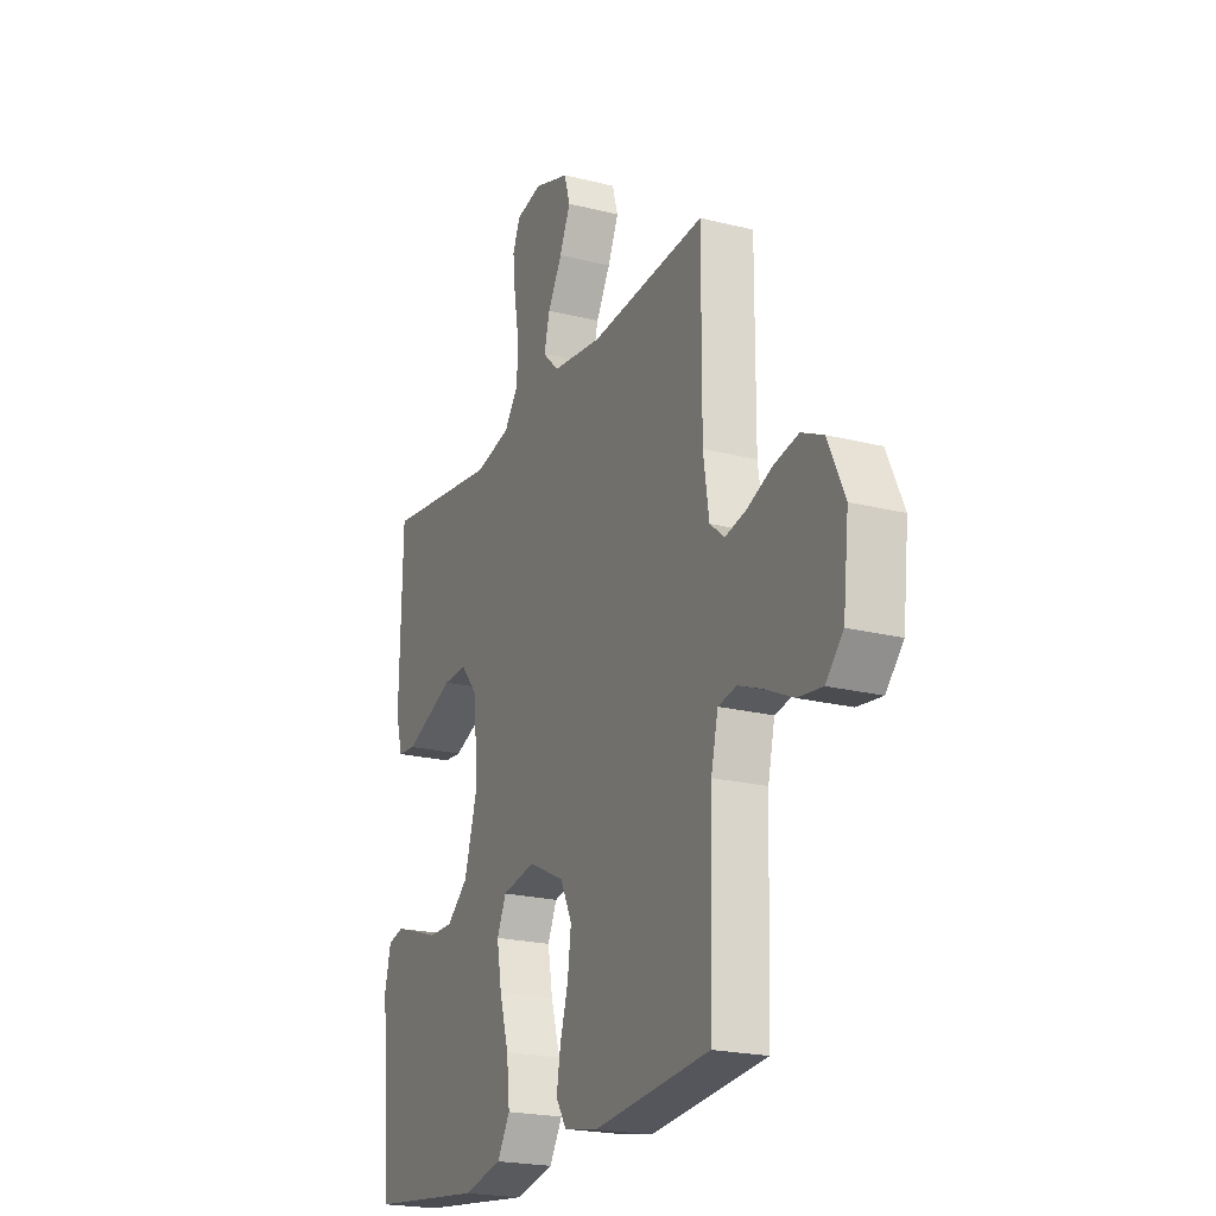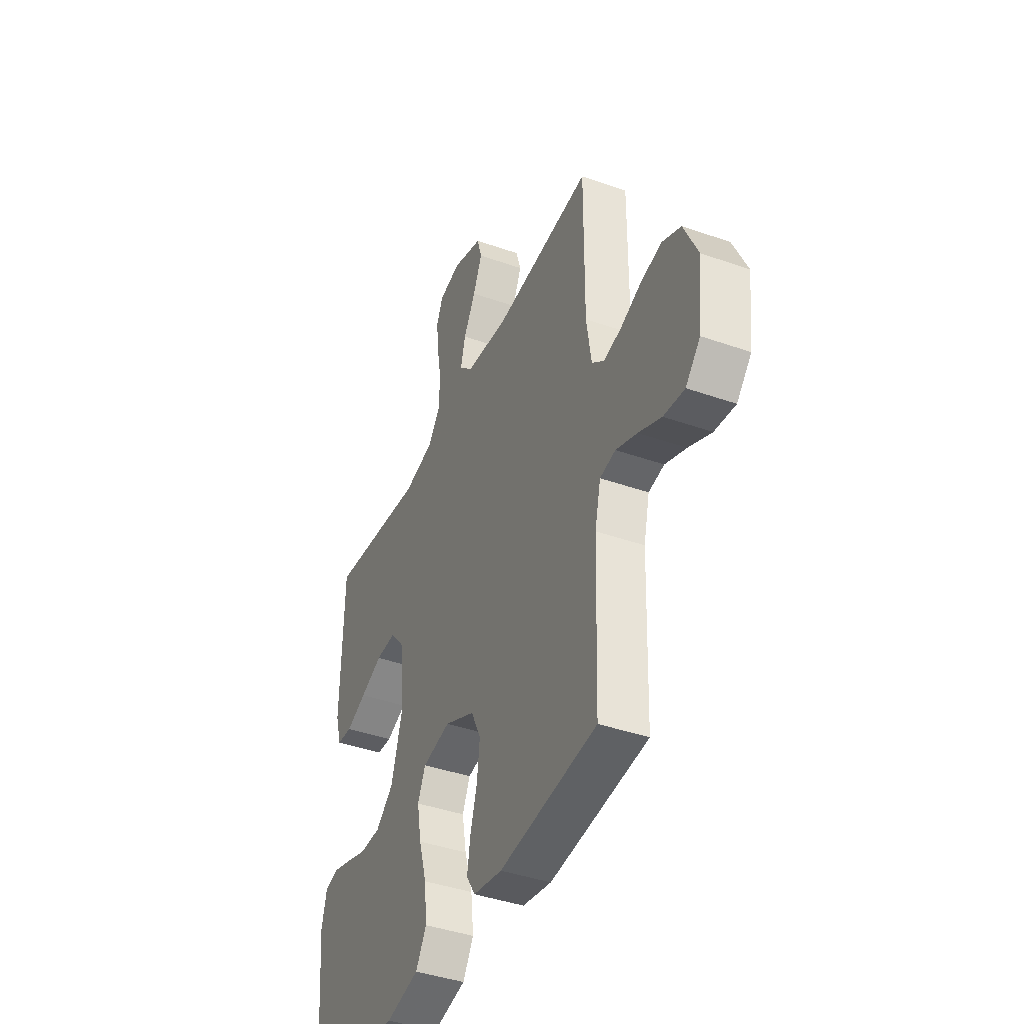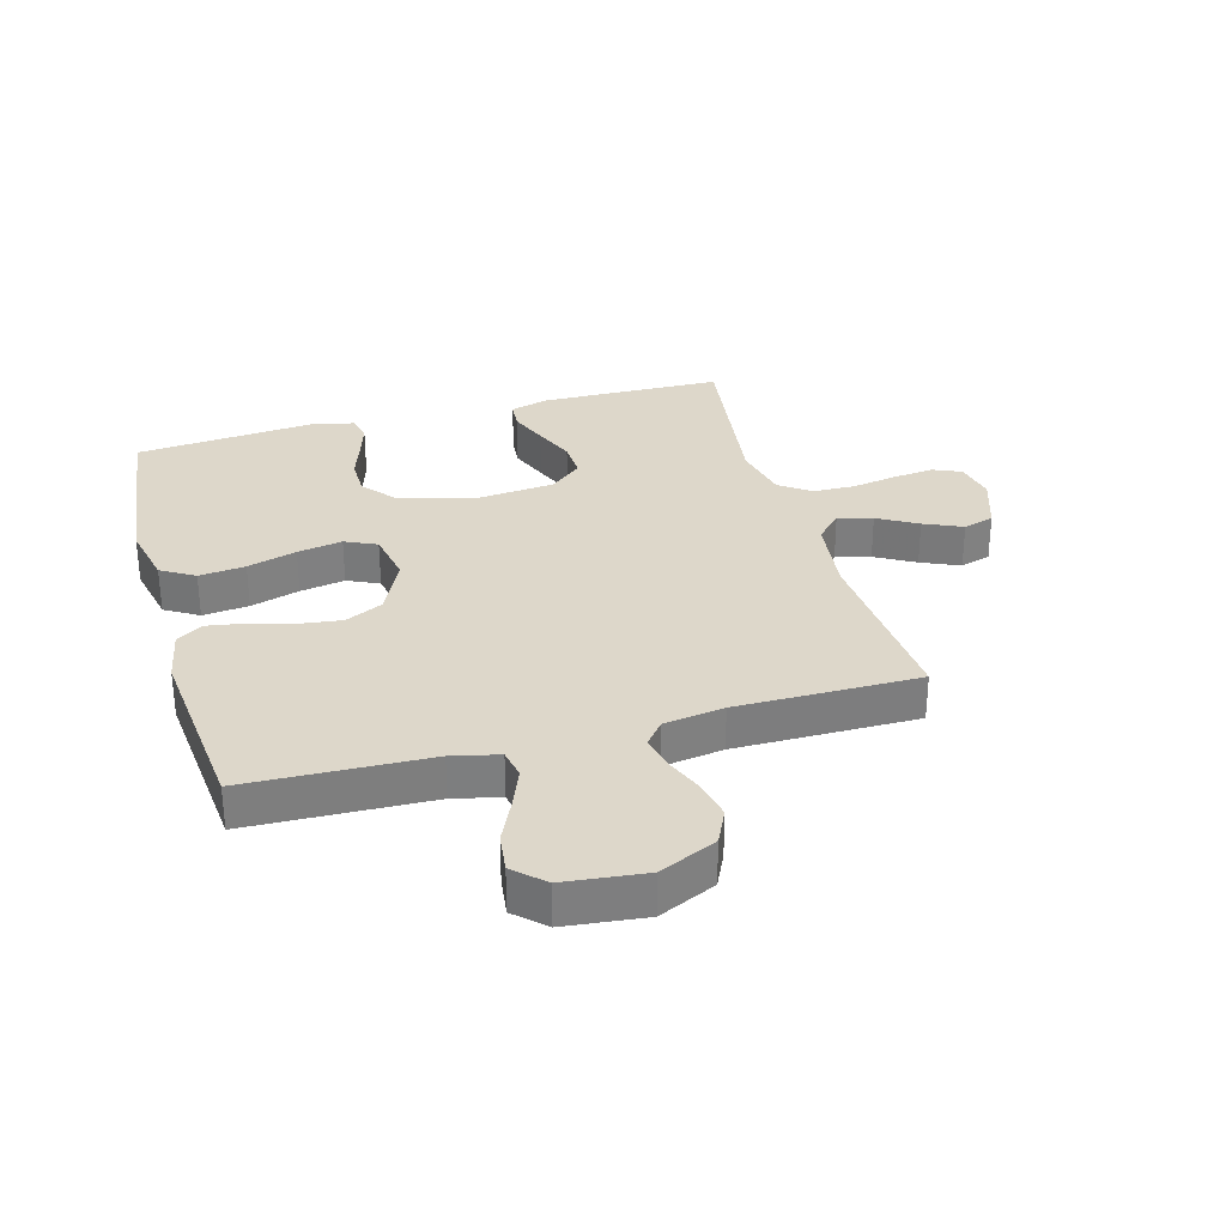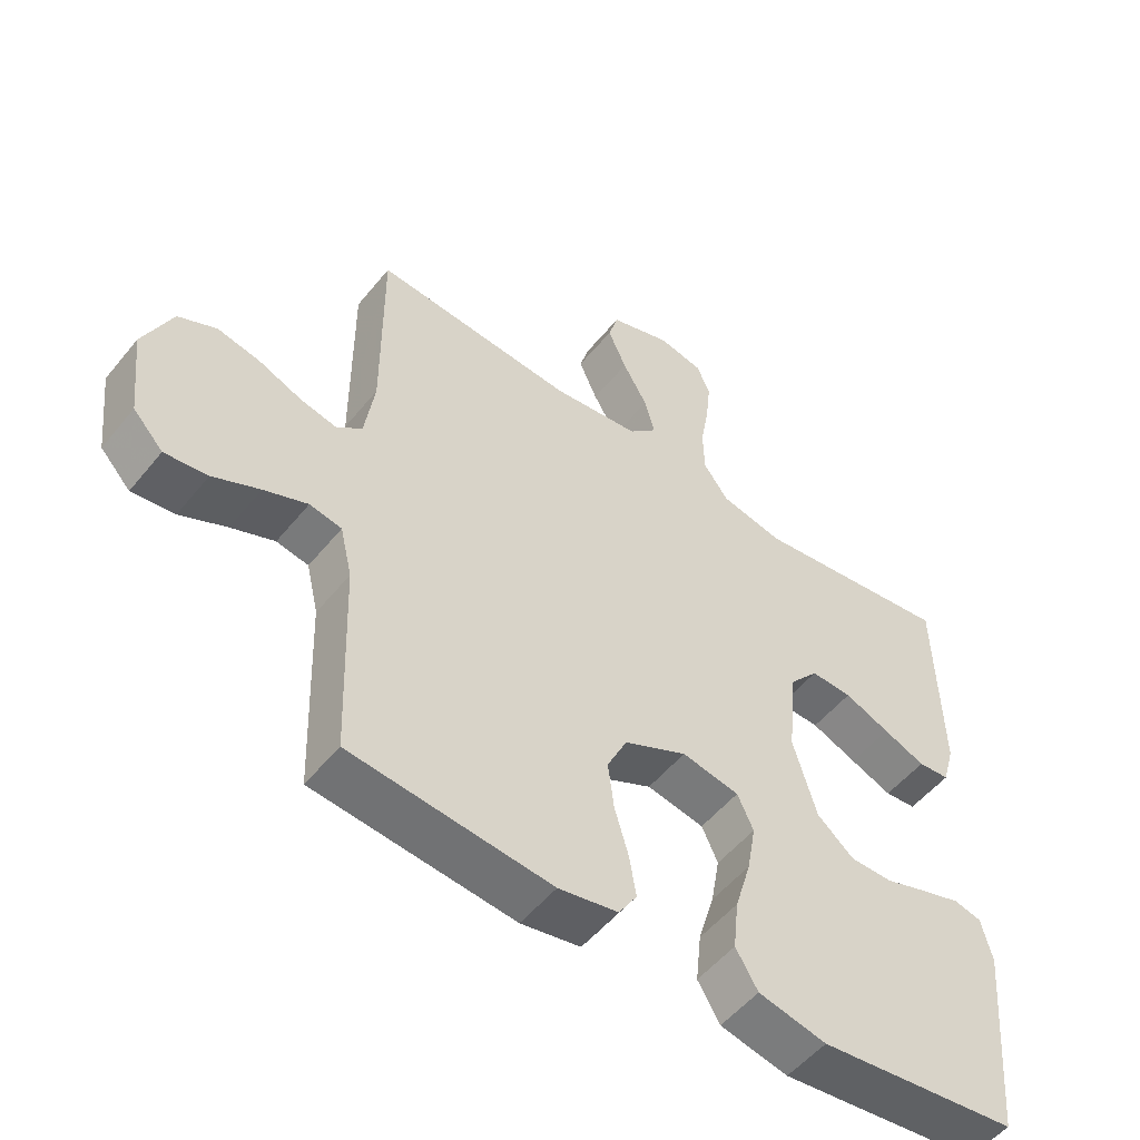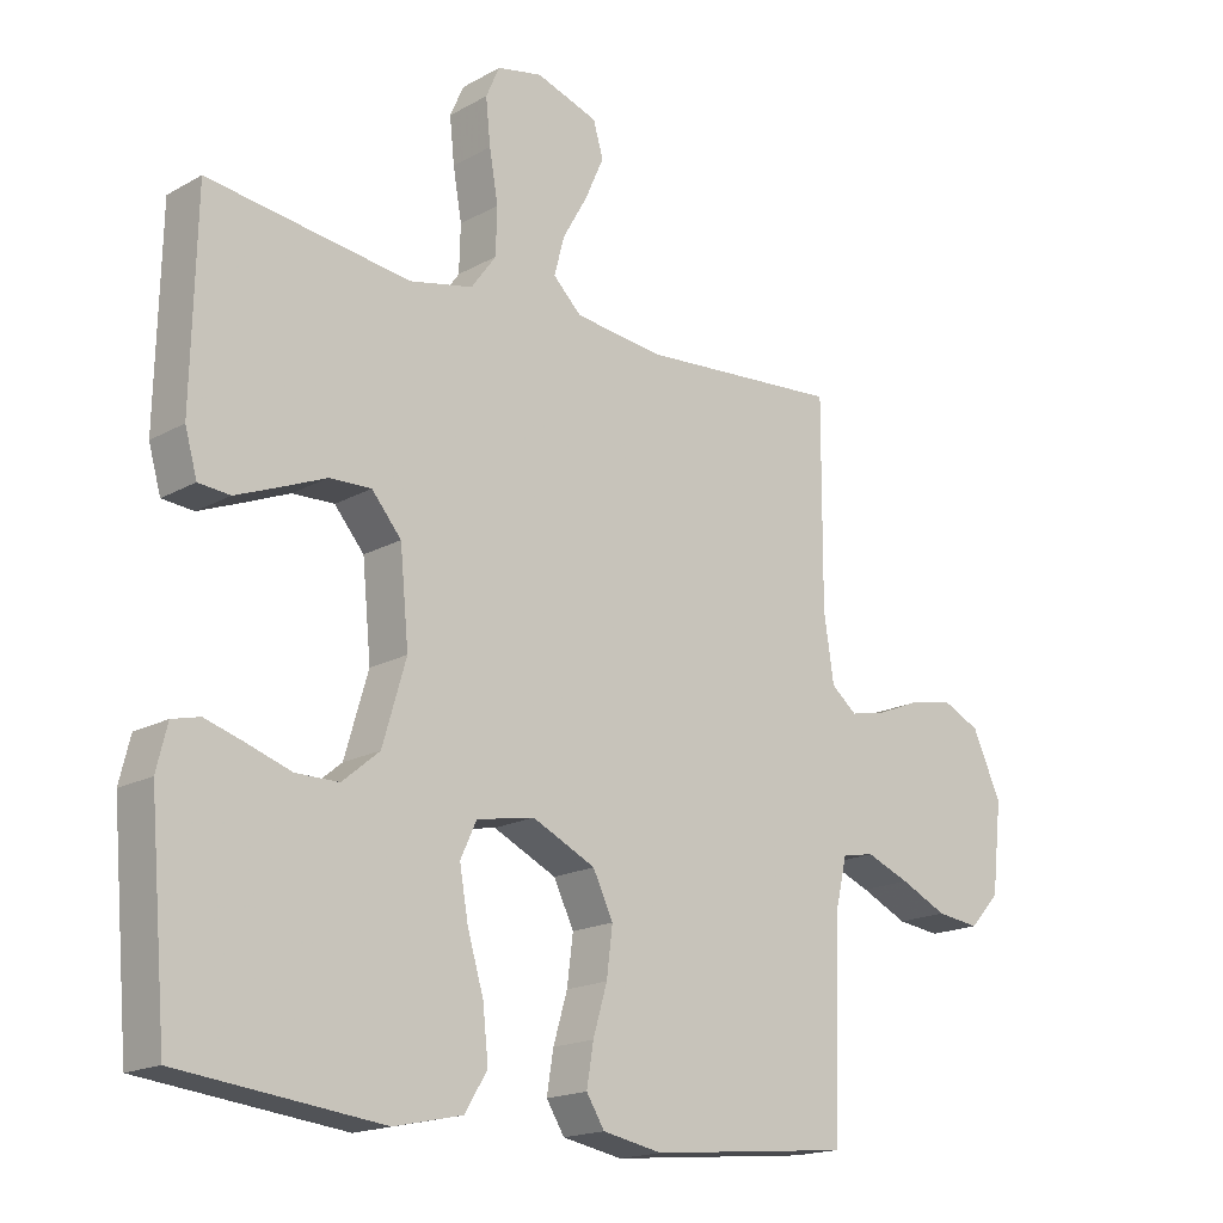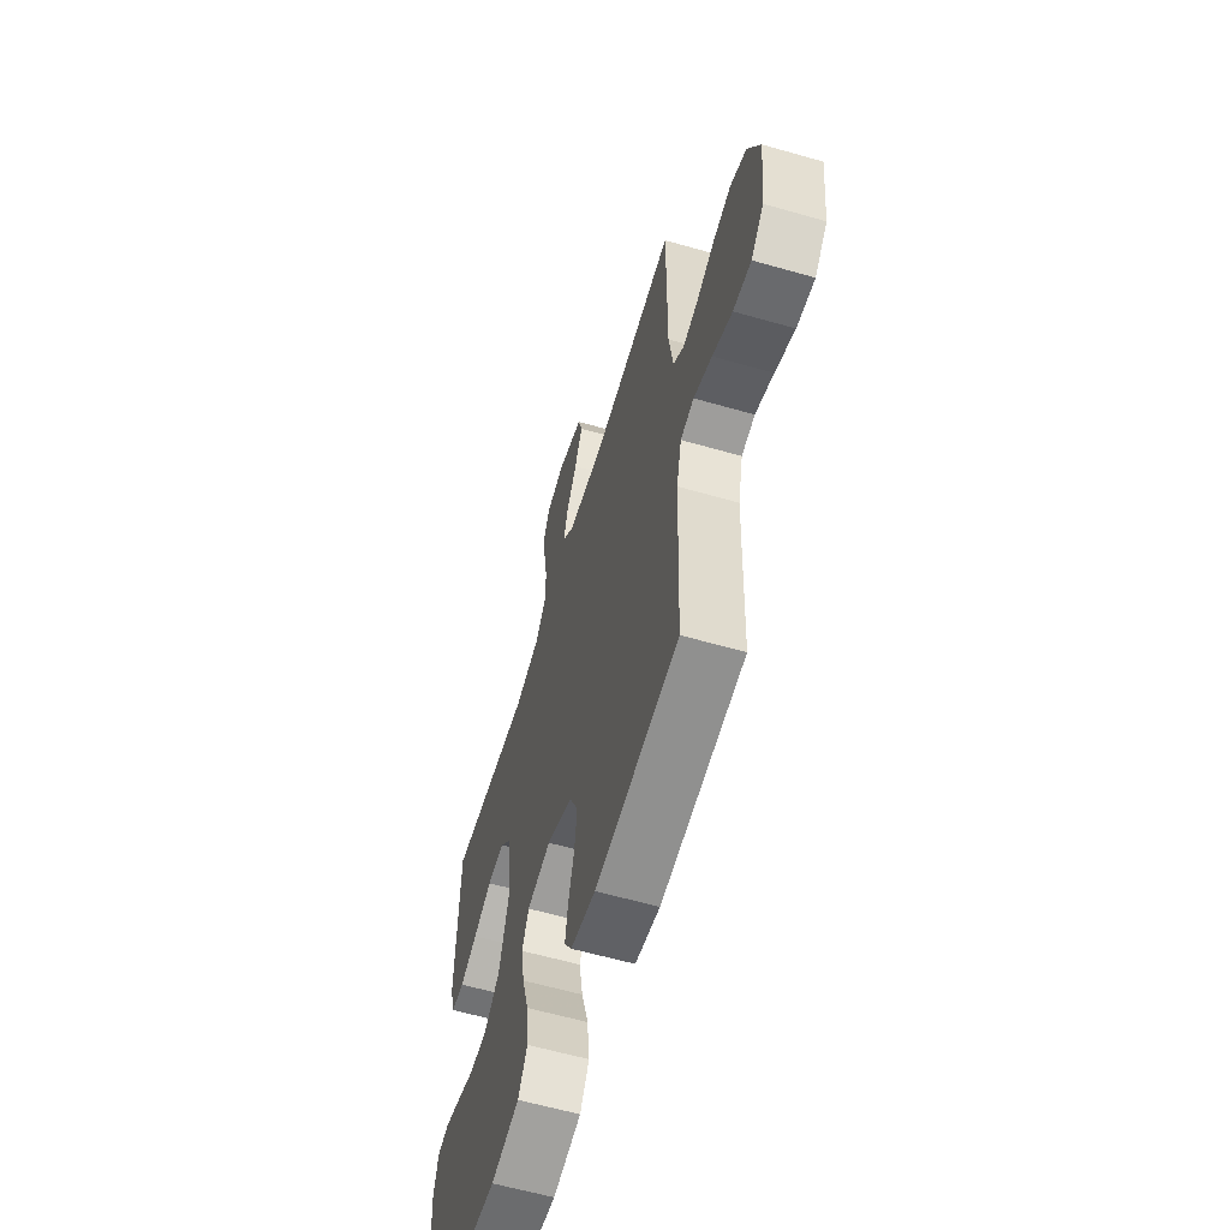
<metadata>
{"format":"obj","ext":"obj","renderer":"f3d","projection":"perspective","resolution":1024,"background":"white","views":[{"elev":-21.5,"azim":-114.1,"up":"+Z"},{"elev":-41.4,"azim":-113.1,"up":"+Z"},{"elev":30.9,"azim":-105.7,"up":"+Y"},{"elev":-52.7,"azim":-38.0,"up":"+Z"},{"elev":-17.5,"azim":137.6,"up":"+Z"},{"elev":-60.1,"azim":-106.4,"up":"+Z"}]}
</metadata>
<code>
v -0.5 0.07 -0.5
v -0.51 0.07 -0.2
v -0.528 0.07 -0.123
v -0.576 0.07 -0.114
v -0.641 0.07 -0.14
v -0.711 0.07 -0.173
v -0.775 0.07 -0.181
v -0.82 0.07 -0.133
v -0.835 0.07 0
v -0.792 0.07 0.094
v -0.735 0.07 0.121
v -0.671 0.07 0.108
v -0.607 0.07 0.082
v -0.552 0.07 0.07
v -0.514 0.07 0.101
v -0.499 0.07 0.2
v -0.5 0.07 0.5
v -0.2 0.07 0.478
v -0.069 0.07 0.494
v -0.027 0.07 0.535
v -0.042 0.07 0.592
v -0.079 0.07 0.657
v -0.107 0.07 0.72
v -0.092 0.07 0.771
v 0 0.07 0.802
v 0.067 0.07 0.788
v 0.087 0.07 0.742
v 0.08 0.07 0.675
v 0.067 0.07 0.6
v 0.069 0.07 0.531
v 0.106 0.07 0.48
v 0.2 0.07 0.46
v 0.5 0.07 0.5
v 0.507 0.07 0.2
v 0.489 0.07 0.136
v 0.442 0.07 0.132
v 0.379 0.07 0.157
v 0.311 0.07 0.185
v 0.249 0.07 0.187
v 0.205 0.07 0.135
v 0.192 0.07 0
v 0.227 0.07 -0.119
v 0.282 0.07 -0.165
v 0.346 0.07 -0.165
v 0.411 0.07 -0.143
v 0.469 0.07 -0.125
v 0.51 0.07 -0.135
v 0.526 0.07 -0.2
v 0.5 0.07 -0.5
v 0.2 0.07 -0.535
v 0.098 0.07 -0.513
v 0.065 0.07 -0.458
v 0.073 0.07 -0.382
v 0.097 0.07 -0.301
v 0.11 0.07 -0.227
v 0.086 0.07 -0.175
v 0 0.07 -0.159
v -0.094 0.07 -0.204
v -0.124 0.07 -0.266
v -0.115 0.07 -0.337
v -0.094 0.07 -0.408
v -0.084 0.07 -0.469
v -0.111 0.07 -0.512
v -0.2 0.07 -0.529
v -0.5 0 -0.5
v -0.51 0 -0.2
v -0.528 0 -0.123
v -0.576 0 -0.114
v -0.641 0 -0.14
v -0.711 0 -0.173
v -0.775 0 -0.181
v -0.82 0 -0.133
v -0.835 0 0
v -0.792 0 0.094
v -0.735 0 0.121
v -0.671 0 0.108
v -0.607 0 0.082
v -0.552 0 0.07
v -0.514 0 0.101
v -0.499 0 0.2
v -0.5 0 0.5
v -0.2 0 0.478
v -0.069 0 0.494
v -0.027 0 0.535
v -0.042 0 0.592
v -0.079 0 0.657
v -0.107 0 0.72
v -0.092 0 0.771
v 0 0 0.802
v 0.067 0 0.788
v 0.087 0 0.742
v 0.08 0 0.675
v 0.067 0 0.6
v 0.069 0 0.531
v 0.106 0 0.48
v 0.2 0 0.46
v 0.5 0 0.5
v 0.507 0 0.2
v 0.489 0 0.136
v 0.442 0 0.132
v 0.379 0 0.157
v 0.311 0 0.185
v 0.249 0 0.187
v 0.205 0 0.135
v 0.192 0 0
v 0.227 0 -0.119
v 0.282 0 -0.165
v 0.346 0 -0.165
v 0.411 0 -0.143
v 0.469 0 -0.125
v 0.51 0 -0.135
v 0.526 0 -0.2
v 0.5 0 -0.5
v 0.2 0 -0.535
v 0.098 0 -0.513
v 0.065 0 -0.458
v 0.073 0 -0.382
v 0.097 0 -0.301
v 0.11 0 -0.227
v 0.086 0 -0.175
v 0 0 -0.159
v -0.094 0 -0.204
v -0.124 0 -0.266
v -0.115 0 -0.337
v -0.094 0 -0.408
v -0.084 0 -0.469
v -0.111 0 -0.512
v -0.2 0 -0.529
f 64 1 2
f 63 64 2
f 62 63 2
f 61 62 2
f 60 61 2
f 59 60 2 3
f 58 59 3
f 57 58 3 4
f 52 53 54
f 51 52 54
f 50 51 54
f 49 50 54
f 48 49 54
f 47 48 54
f 46 47 54
f 45 46 54
f 44 45 54
f 43 44 54 55
f 42 43 55 56
f 36 37 38
f 35 36 38
f 34 35 38
f 33 34 38
f 32 33 38
f 31 32 38 39
f 30 31 39 40
f 27 28 29
f 26 27 29
f 25 26 29
f 24 25 29
f 23 24 29
f 22 23 29
f 21 22 29
f 20 21 29 30
f 30 40 41
f 20 30 41
f 19 20 41
f 16 17 18
f 42 56 57
f 41 42 57
f 19 41 57
f 18 19 57
f 16 18 57
f 15 16 57
f 11 12 13
f 10 11 13
f 9 10 13
f 8 9 13
f 7 8 13
f 6 7 13
f 5 6 13
f 14 15 57 4
f 4 5 13 14
f 66 65 128
f 66 128 127
f 66 127 126
f 66 126 125
f 66 125 124
f 67 66 124 123
f 67 123 122
f 68 67 122 121
f 118 117 116
f 118 116 115
f 118 115 114
f 118 114 113
f 118 113 112
f 118 112 111
f 118 111 110
f 118 110 109
f 118 109 108
f 119 118 108 107
f 120 119 107 106
f 102 101 100
f 102 100 99
f 102 99 98
f 102 98 97
f 102 97 96
f 103 102 96 95
f 104 103 95 94
f 93 92 91
f 93 91 90
f 93 90 89
f 93 89 88
f 93 88 87
f 93 87 86
f 93 86 85
f 94 93 85 84
f 105 104 94
f 105 94 84
f 105 84 83
f 82 81 80
f 121 120 106
f 121 106 105
f 121 105 83
f 121 83 82
f 121 82 80
f 121 80 79
f 77 76 75
f 77 75 74
f 77 74 73
f 77 73 72
f 77 72 71
f 77 71 70
f 77 70 69
f 68 121 79 78
f 78 77 69 68
f 1 65 66 2
f 2 66 67 3
f 3 67 68 4
f 4 68 69 5
f 5 69 70 6
f 6 70 71 7
f 7 71 72 8
f 8 72 73 9
f 9 73 74 10
f 10 74 75 11
f 11 75 76 12
f 12 76 77 13
f 13 77 78 14
f 14 78 79 15
f 15 79 80 16
f 16 80 81 17
f 17 81 82 18
f 18 82 83 19
f 19 83 84 20
f 20 84 85 21
f 21 85 86 22
f 22 86 87 23
f 23 87 88 24
f 24 88 89 25
f 25 89 90 26
f 26 90 91 27
f 27 91 92 28
f 28 92 93 29
f 29 93 94 30
f 30 94 95 31
f 31 95 96 32
f 32 96 97 33
f 33 97 98 34
f 34 98 99 35
f 35 99 100 36
f 36 100 101 37
f 37 101 102 38
f 38 102 103 39
f 39 103 104 40
f 40 104 105 41
f 41 105 106 42
f 42 106 107 43
f 43 107 108 44
f 44 108 109 45
f 45 109 110 46
f 46 110 111 47
f 47 111 112 48
f 48 112 113 49
f 49 113 114 50
f 50 114 115 51
f 51 115 116 52
f 52 116 117 53
f 53 117 118 54
f 54 118 119 55
f 55 119 120 56
f 56 120 121 57
f 57 121 122 58
f 58 122 123 59
f 59 123 124 60
f 60 124 125 61
f 61 125 126 62
f 62 126 127 63
f 63 127 128 64
f 64 128 65 1

</code>
